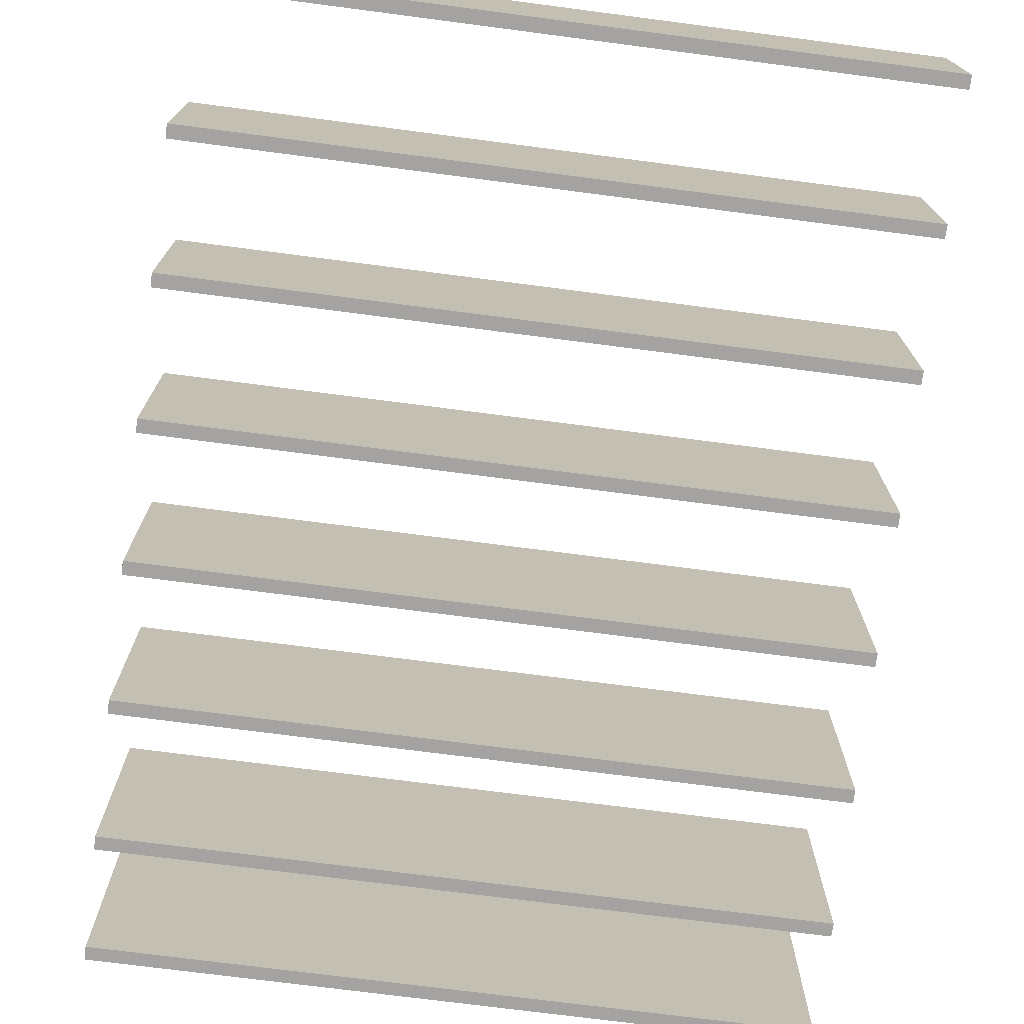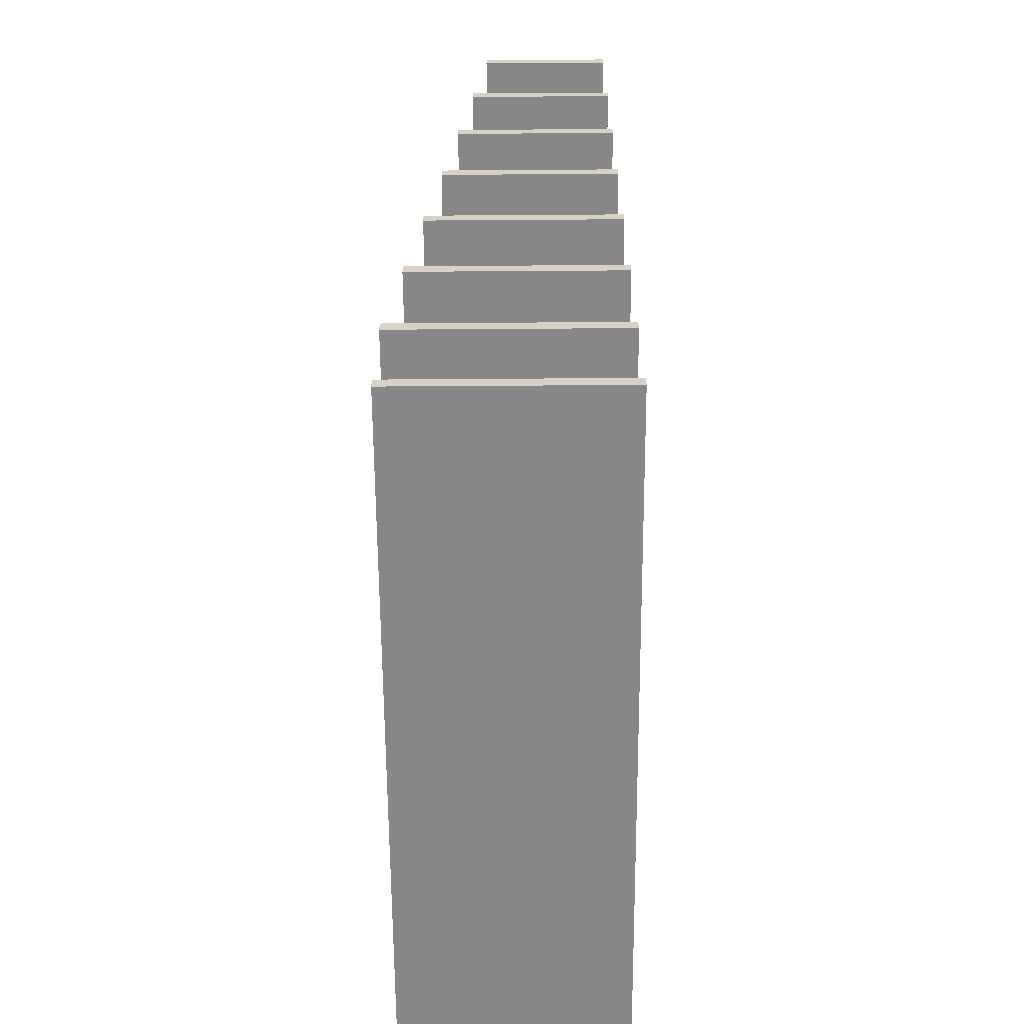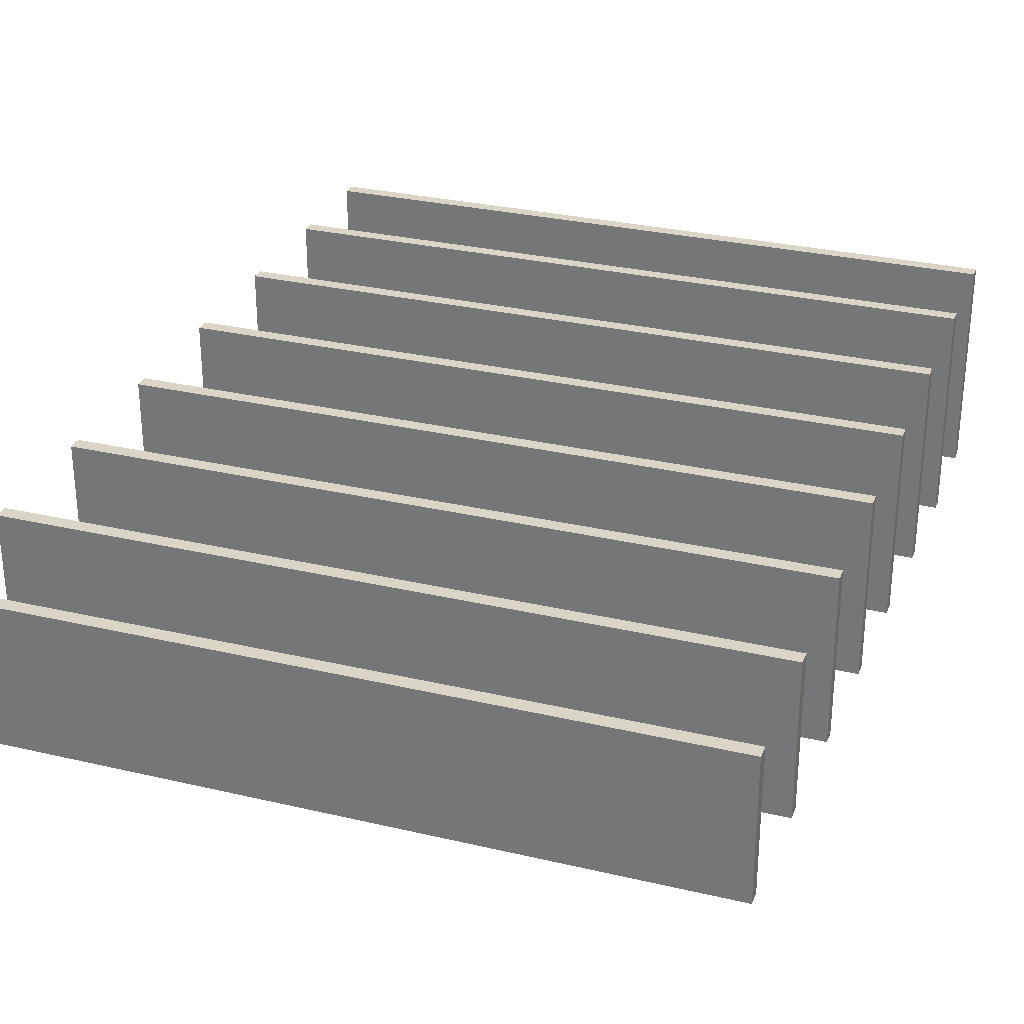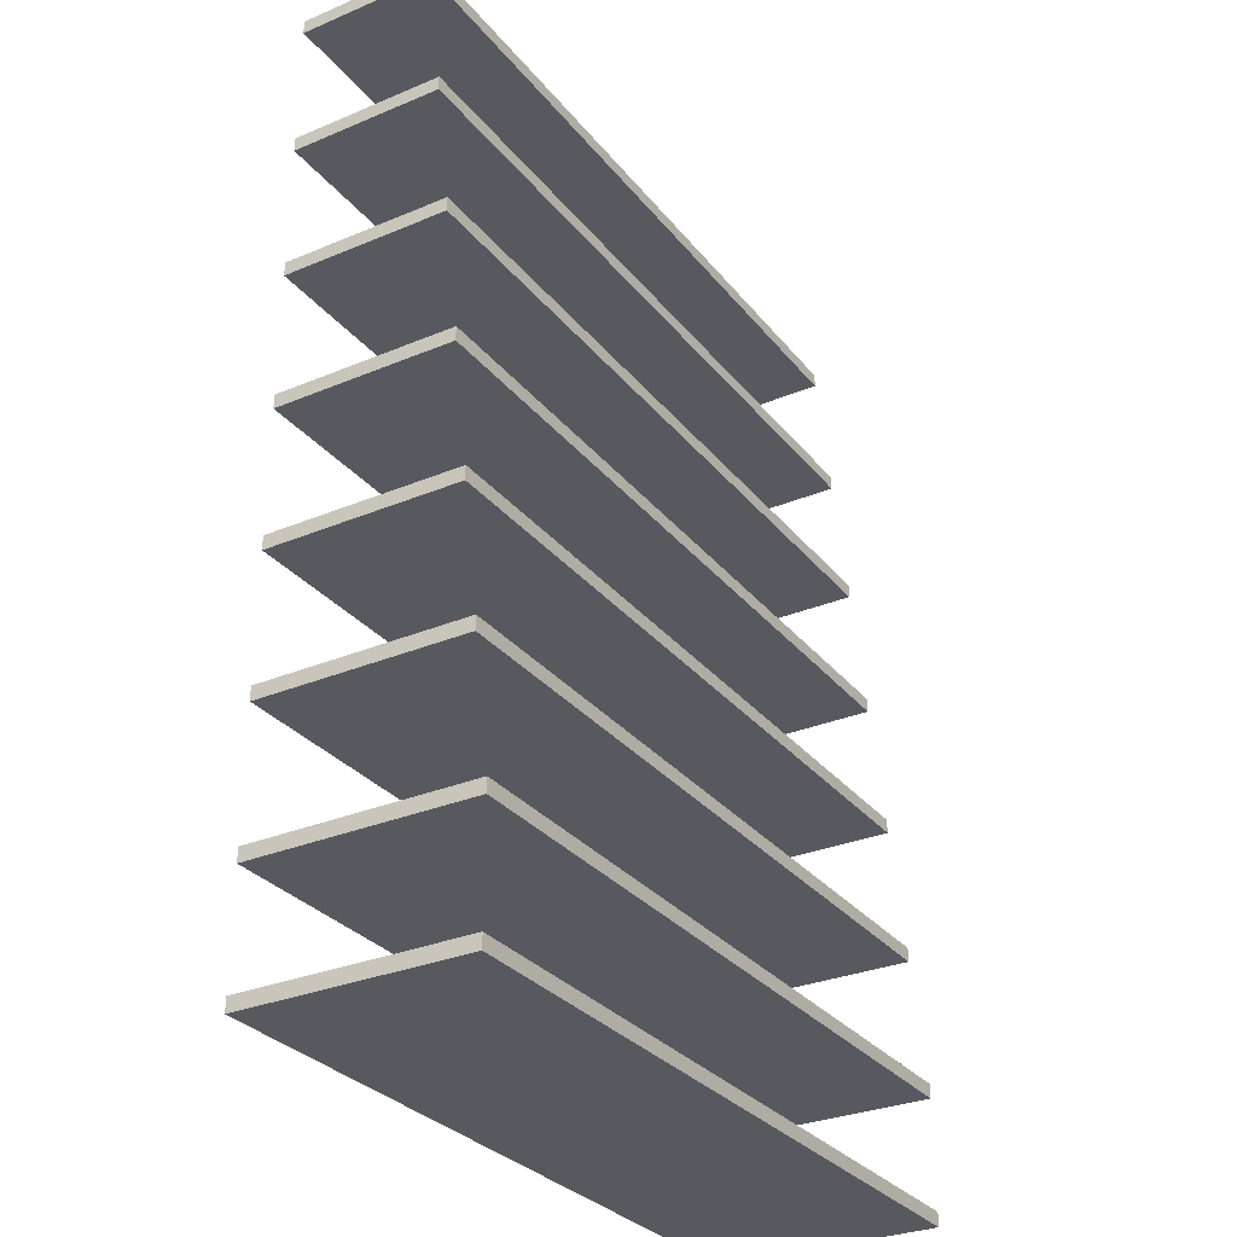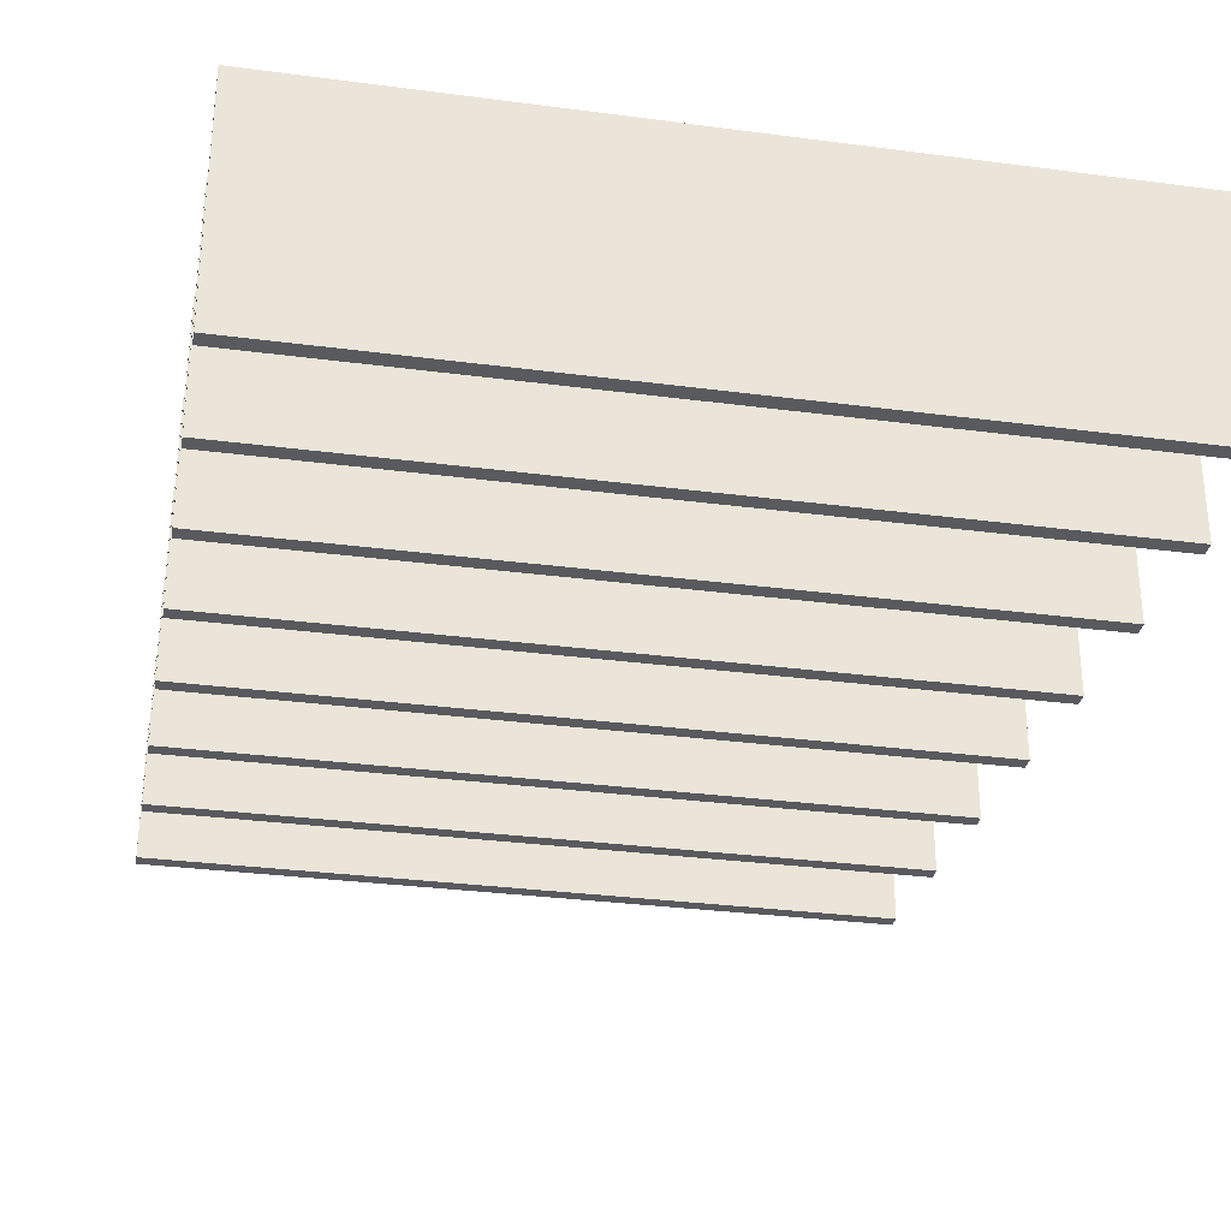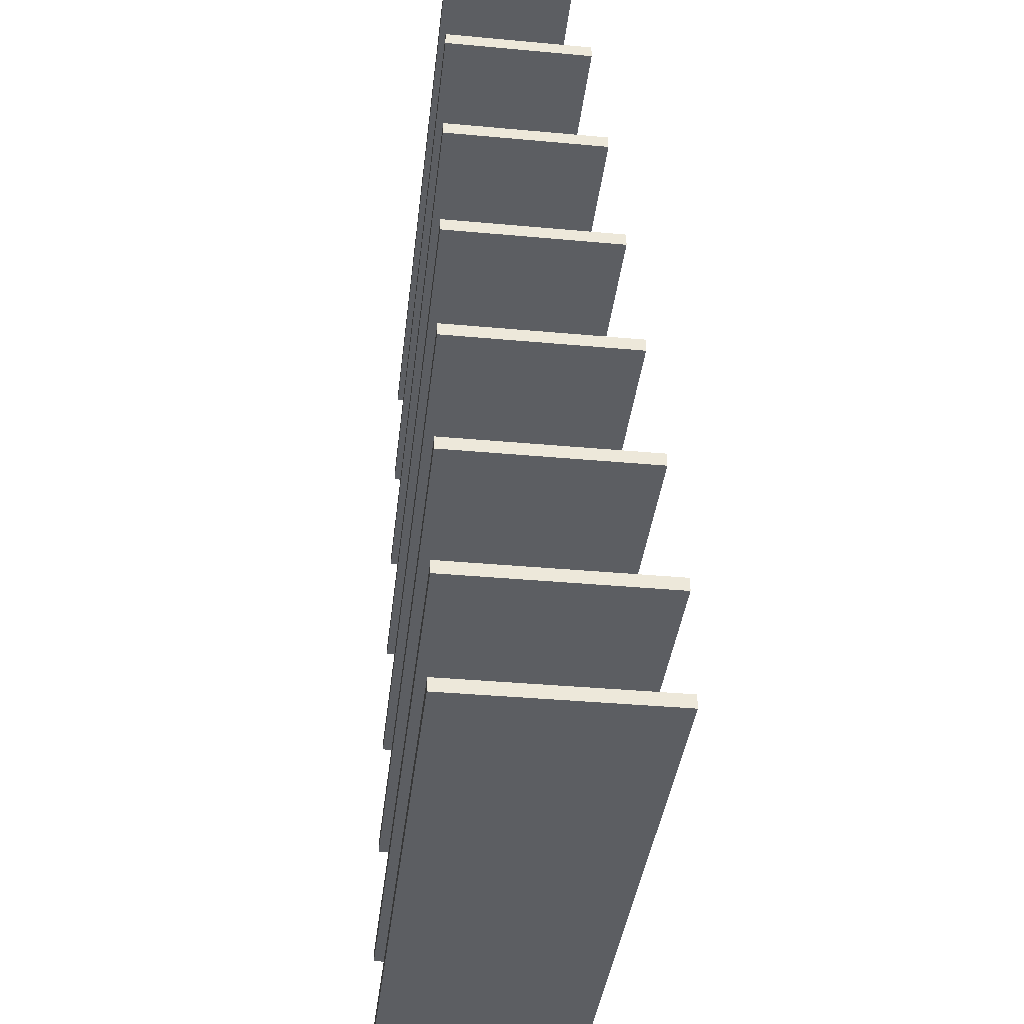
<metadata>
{"format":"obj","ext":"obj","renderer":"f3d","projection":"perspective","resolution":1024,"background":"white","views":[{"elev":-73.1,"azim":172.6,"up":"+Z"},{"elev":-62.6,"azim":-89.6,"up":"+Y"},{"elev":29.5,"azim":-160.9,"up":"+Z"},{"elev":-30.3,"azim":121.3,"up":"+Y"},{"elev":-30.9,"azim":-10.7,"up":"+Z"},{"elev":-38.1,"azim":83.4,"up":"+Y"}]}
</metadata>
<code>
v  13 0.5 3.699
v  13 0.5 -4.301
v  -13 0.5 -4.301
v  -13 0.5 3.699
v  13 -1e-06 -4.301
v  -13 -1e-06 -4.301
v  13 -2e-06 3.699
v  -13 -2e-06 3.699
o Shelf_L_Col1
g Shelf_L_Col1
f 3 4 1
f 1 2 3
f 5 6 3
f 3 2 5
f 8 6 5
f 5 7 8
f 4 8 7
f 7 1 4
f 3 6 8
f 8 4 3
f 7 5 2
f 2 1 7
v  13 4.276 3.699
v  -13 4.276 3.699
v  13 4.776 -4.301
v  -13 4.776 -4.301
v  13 4.776 3.699
v  -13 4.276 -4.301
v  13 4.276 -4.301
v  -13 4.776 3.699
o Shelf_L_Col2
g Shelf_L_Col2
f 12 16 13
f 13 11 12
f 15 14 12
f 12 11 15
f 10 14 15
f 15 9 10
f 16 10 9
f 9 13 16
f 12 14 10
f 10 16 12
f 9 15 11
f 11 13 9
v  13 9.185 3.699
v  -13 9.185 3.699
v  13 9.685 -3.801
v  -13 9.685 -3.801
v  13 9.685 3.699
v  -13 9.185 -3.801
v  13 9.185 -3.801
v  -13 9.685 3.699
o Shelf_L_Col3
g Shelf_L_Col3
f 20 24 21
f 21 19 20
f 23 22 20
f 20 19 23
f 18 22 23
f 23 17 18
f 24 18 17
f 17 21 24
f 20 22 18
f 18 24 20
f 17 23 19
f 19 21 17
v  13 14.09 3.699
v  -13 14.09 3.699
v  13 14.59 -3.301
v  -13 14.59 -3.301
v  13 14.59 3.699
v  -13 14.09 -3.301
v  13 14.09 -3.301
v  -13 14.59 3.699
o Shelf_L_Col4
g Shelf_L_Col4
f 28 32 29
f 29 27 28
f 31 30 28
f 28 27 31
f 26 30 31
f 31 25 26
f 32 26 25
f 25 29 32
f 28 30 26
f 26 32 28
f 25 31 27
f 27 29 25
v  13 19 3.699
v  -13 19 3.699
v  13 19.5 -2.801
v  -13 19.5 -2.801
v  13 19.5 3.699
v  -13 19 -2.801
v  13 19 -2.801
v  -13 19.5 3.699
o Shelf_L_Col5
g Shelf_L_Col5
f 36 40 37
f 37 35 36
f 39 38 36
f 36 35 39
f 34 38 39
f 39 33 34
f 40 34 33
f 33 37 40
f 36 38 34
f 34 40 36
f 33 39 35
f 35 37 33
v  13 23.91 3.699
v  -13 23.91 3.699
v  13 24.41 -2.301
v  -13 24.41 -2.301
v  13 24.41 3.699
v  -13 23.91 -2.301
v  13 23.91 -2.301
v  -13 24.41 3.699
o Shelf_L_Col6
g Shelf_L_Col6
f 44 48 45
f 45 43 44
f 47 46 44
f 44 43 47
f 42 46 47
f 47 41 42
f 48 42 41
f 41 45 48
f 44 46 42
f 42 48 44
f 41 47 43
f 43 45 41
v  13 28.82 3.699
v  -13 28.82 3.699
v  13 29.32 -1.801
v  -13 29.32 -1.801
v  13 29.32 3.699
v  -13 28.82 -1.801
v  13 28.82 -1.801
v  -13 29.32 3.699
o Shelf_L_Col7
g Shelf_L_Col7
f 52 56 53
f 53 51 52
f 55 54 52
f 52 51 55
f 50 54 55
f 55 49 50
f 56 50 49
f 49 53 56
f 52 54 50
f 50 56 52
f 49 55 51
f 51 53 49
v  13 33.73 3.699
v  -13 33.73 3.699
v  13 34.23 -1.301
v  -13 34.23 -1.301
v  13 34.23 3.699
v  -13 33.73 -1.301
v  13 33.73 -1.301
v  -13 34.23 3.699
o Shelf_L_Col8
g Shelf_L_Col8
f 60 64 61
f 61 59 60
f 63 62 60
f 60 59 63
f 58 62 63
f 63 57 58
f 64 58 57
f 57 61 64
f 60 62 58
f 58 64 60
f 57 63 59
f 59 61 57

</code>
